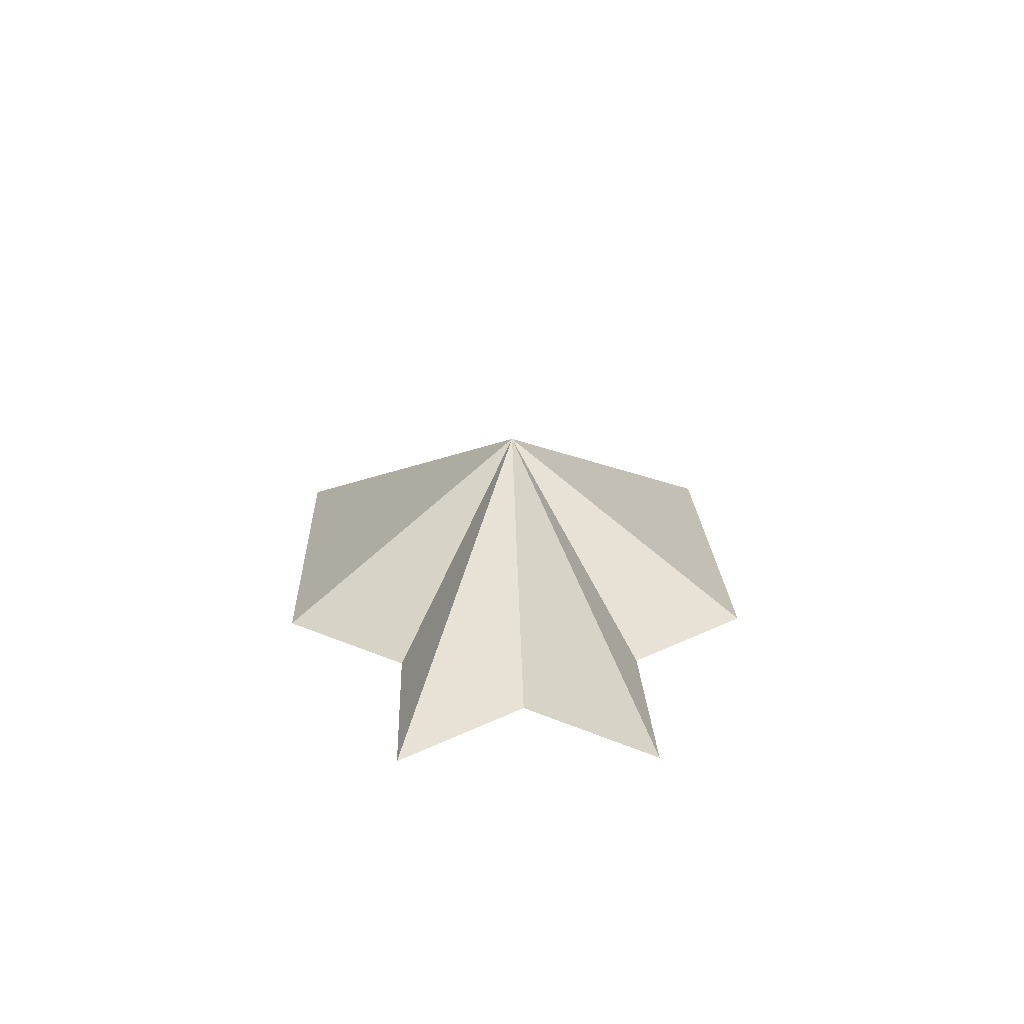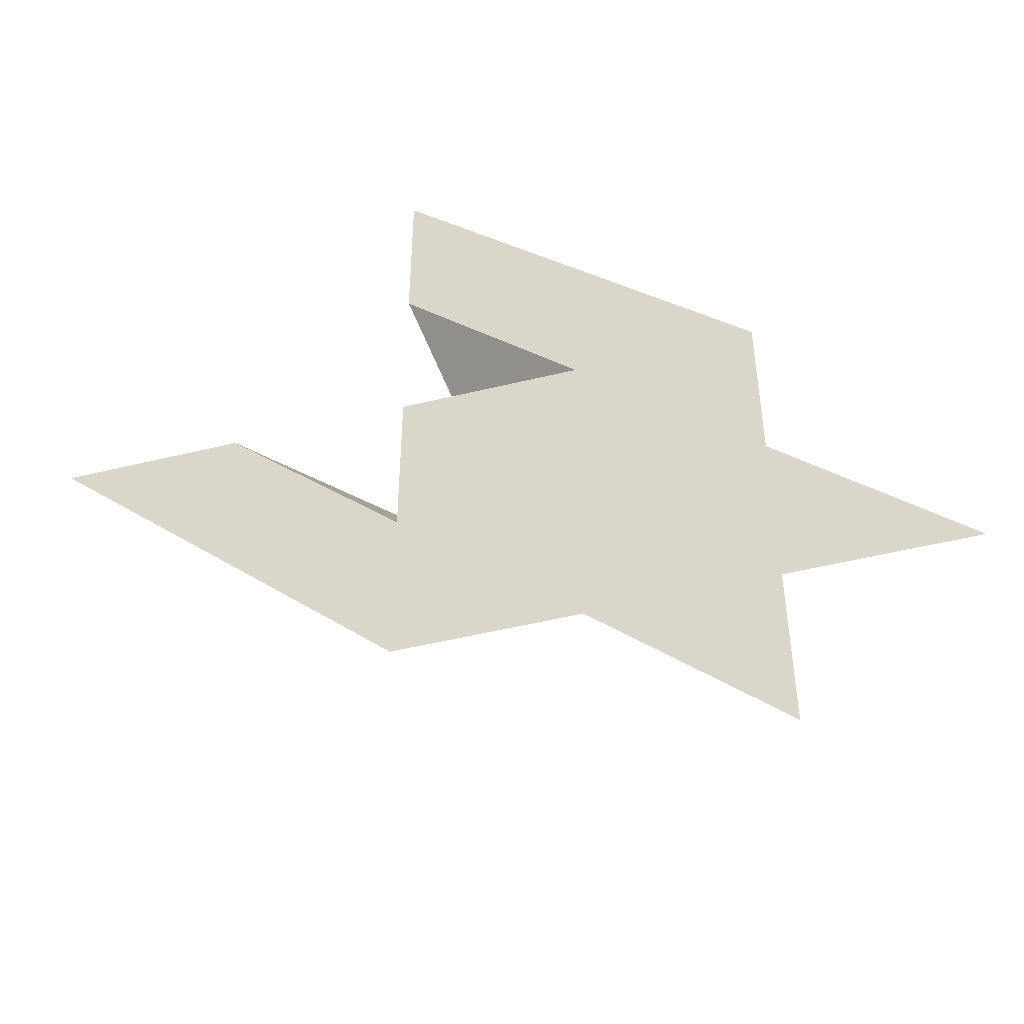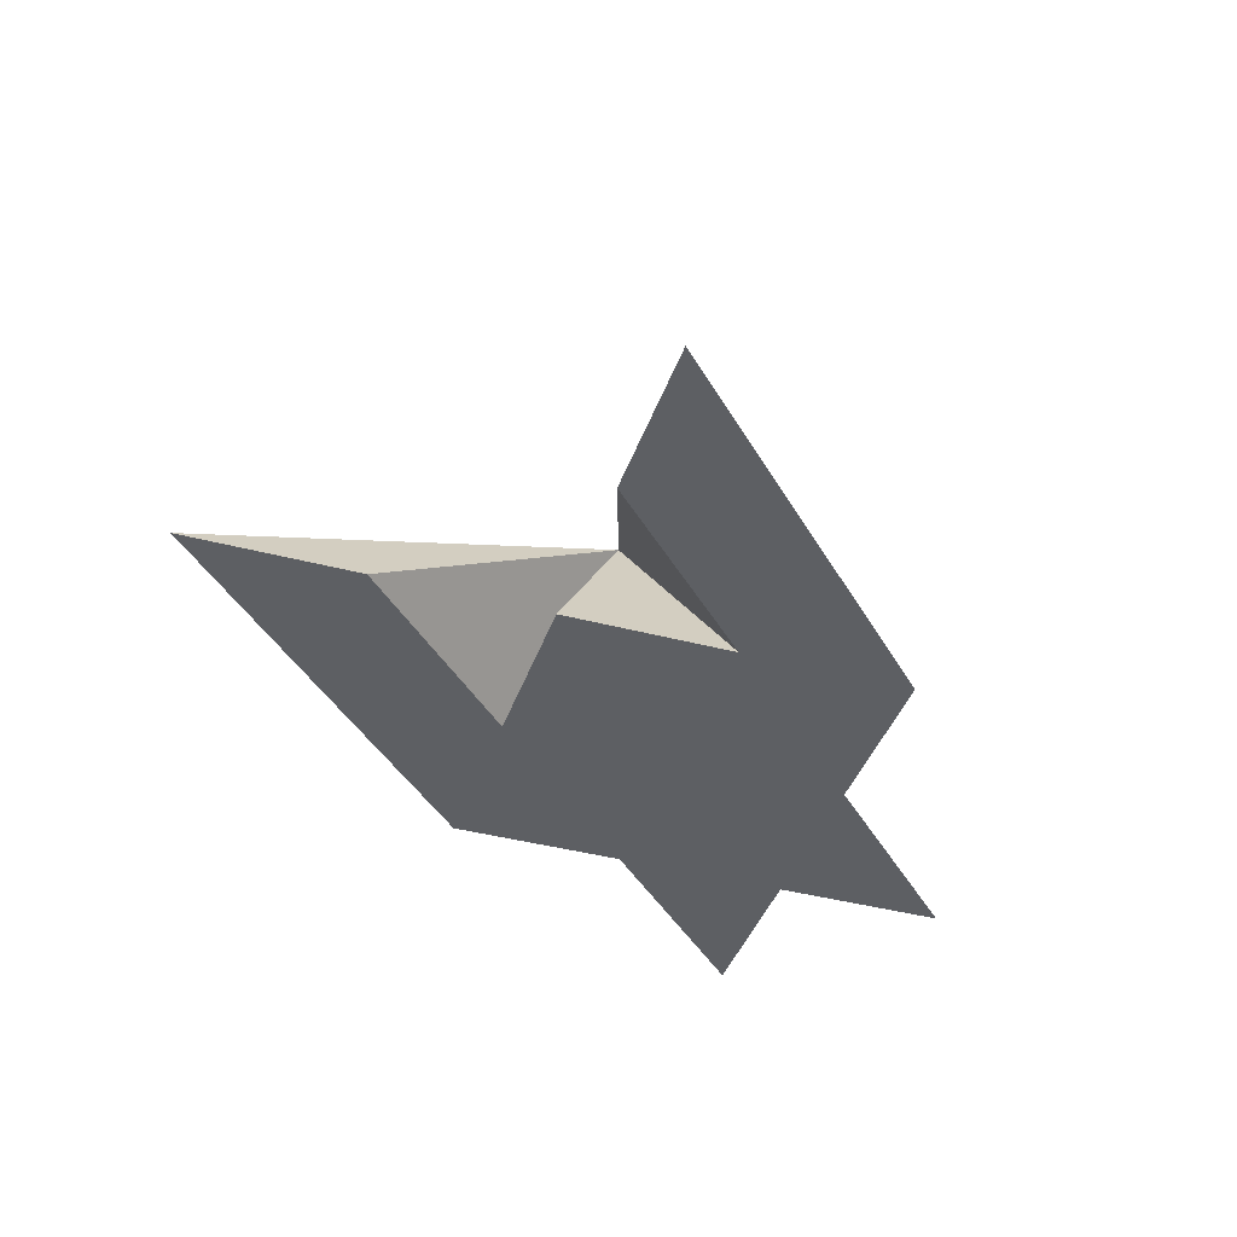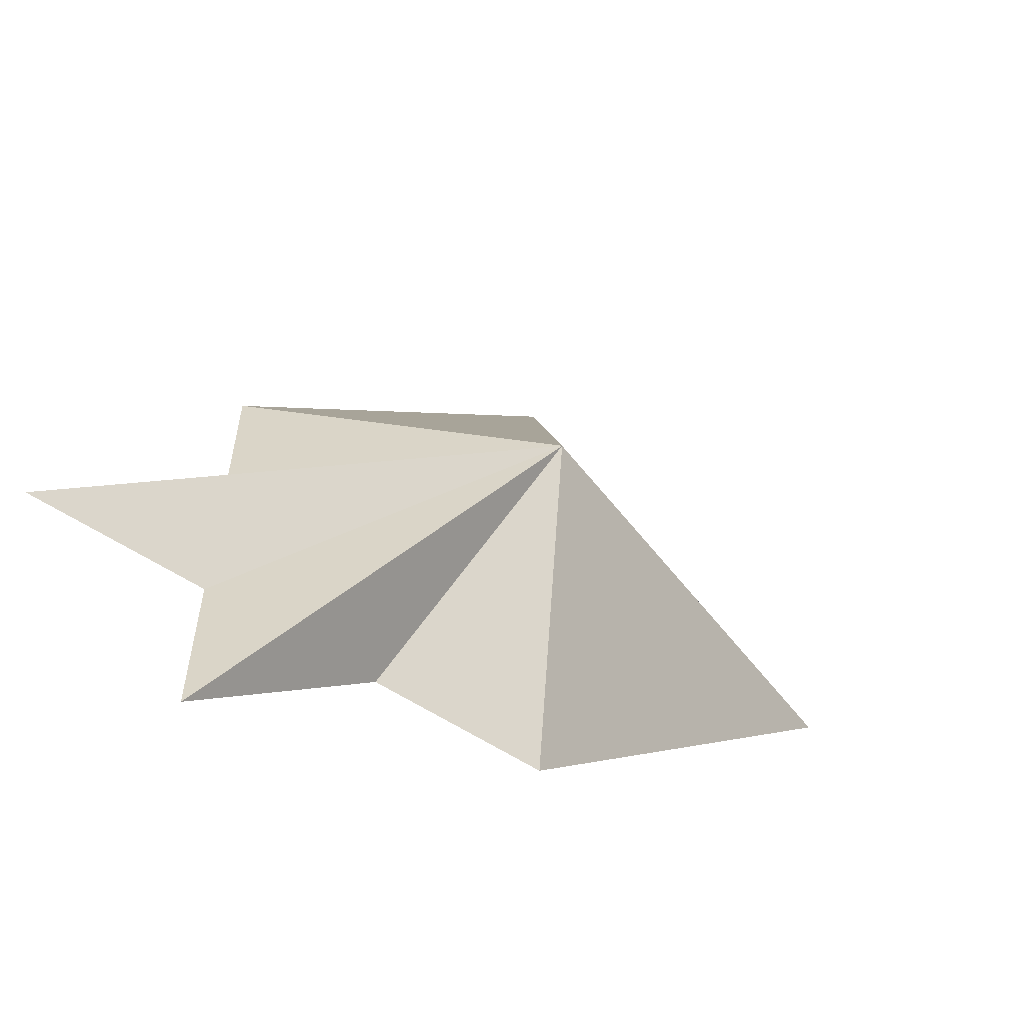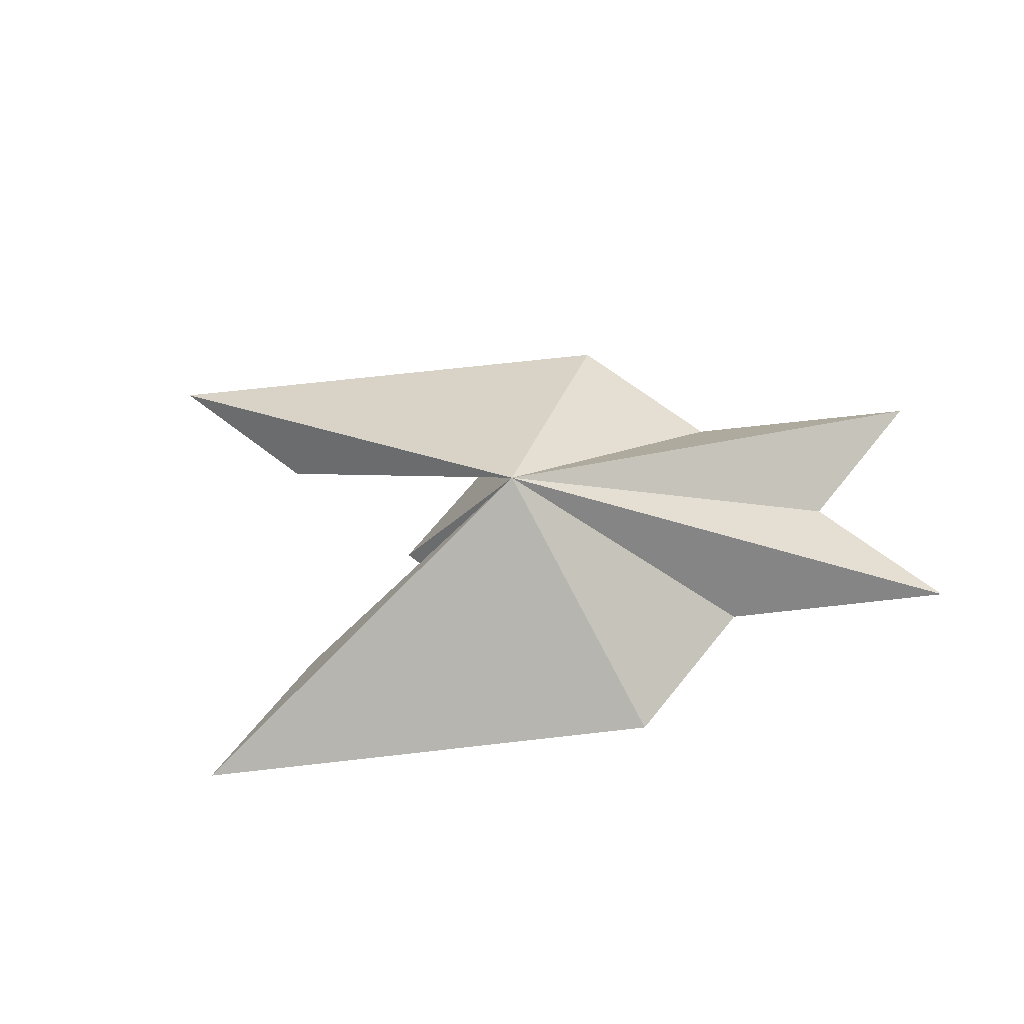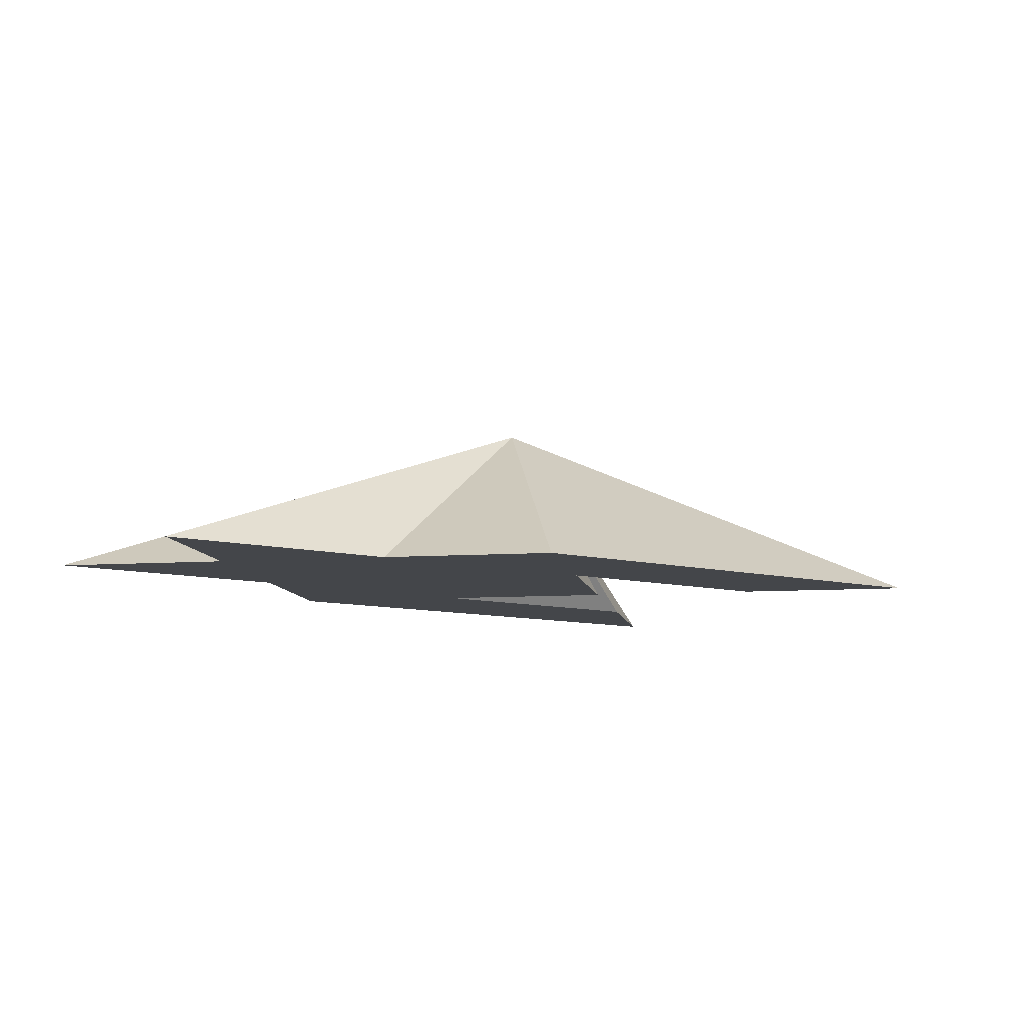
<metadata>
{"format":"obj","ext":"obj","renderer":"f3d","projection":"perspective","resolution":1024,"background":"white","views":[{"elev":17.6,"azim":133.2,"up":"+Y"},{"elev":-49.7,"azim":15.1,"up":"+Z"},{"elev":-40.0,"azim":-18.2,"up":"+Y"},{"elev":-60.5,"azim":146.6,"up":"+Z"},{"elev":64.1,"azim":38.3,"up":"+Y"},{"elev":-9.4,"azim":-169.9,"up":"+Y"}]}
</metadata>
<code>
v -3 0 1
v -1 0 -1
v 0 0 -1
v 1 0 -2
v 1 0 -1
v 2 0 -1
v 1 0 0
v 1 0 1
v -1 0 3
v -1 0 2
v 0 0 1
v -1 0 1
v -1 0 0
v -2 0 1
v -0.5 1 0.5
f 3 7 11
f 1 15 2
f 2 15 3
f 3 15 4
f 4 15 5
f 5 15 6
f 6 15 7
f 7 15 8
f 8 15 9
f 9 15 10
f 10 15 11
f 11 15 12
f 12 15 13
f 13 15 14
f 14 15 1
f 14 1 2
f 3 4 5
f 13 14 2
f 11 12 13
f 9 10 11
f 7 8 11
f 5 6 7
f 13 2 3
f 3 5 7
f 8 9 11
f 11 13 3

</code>
